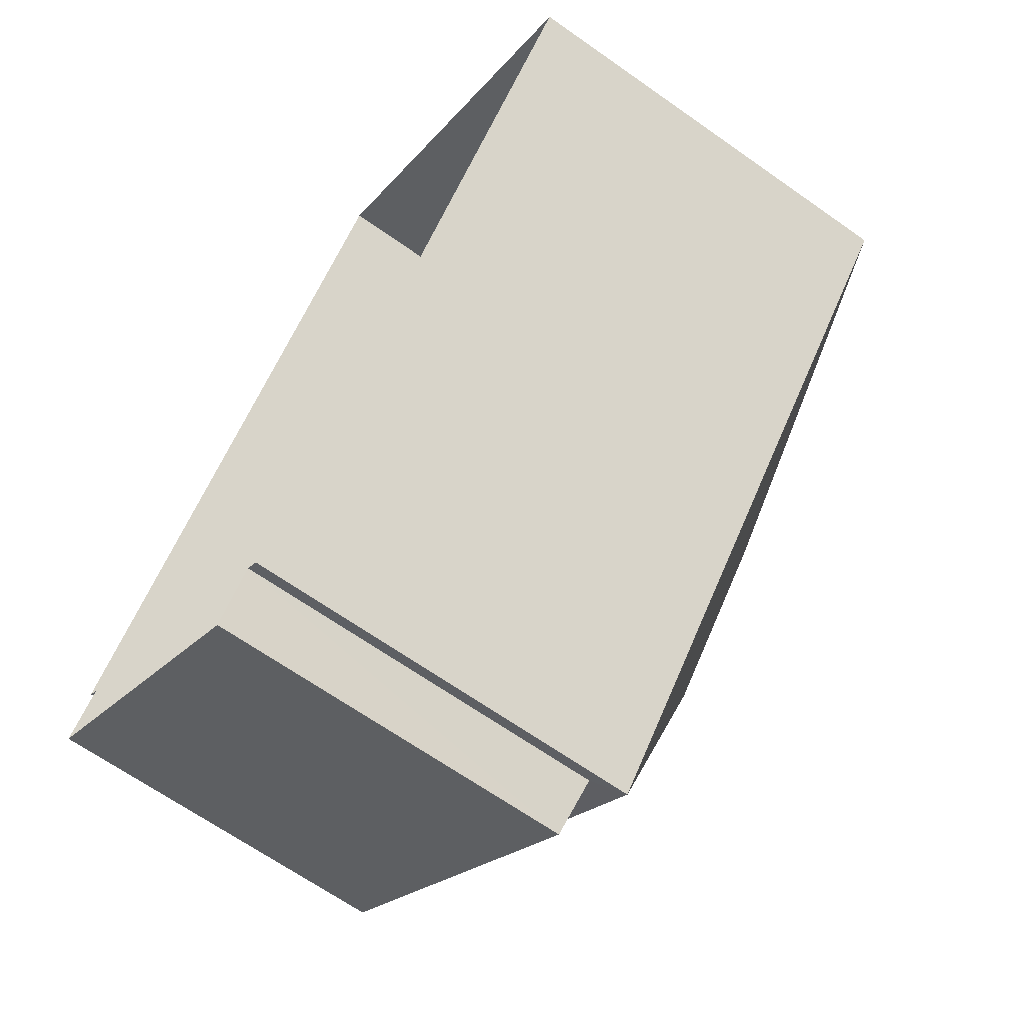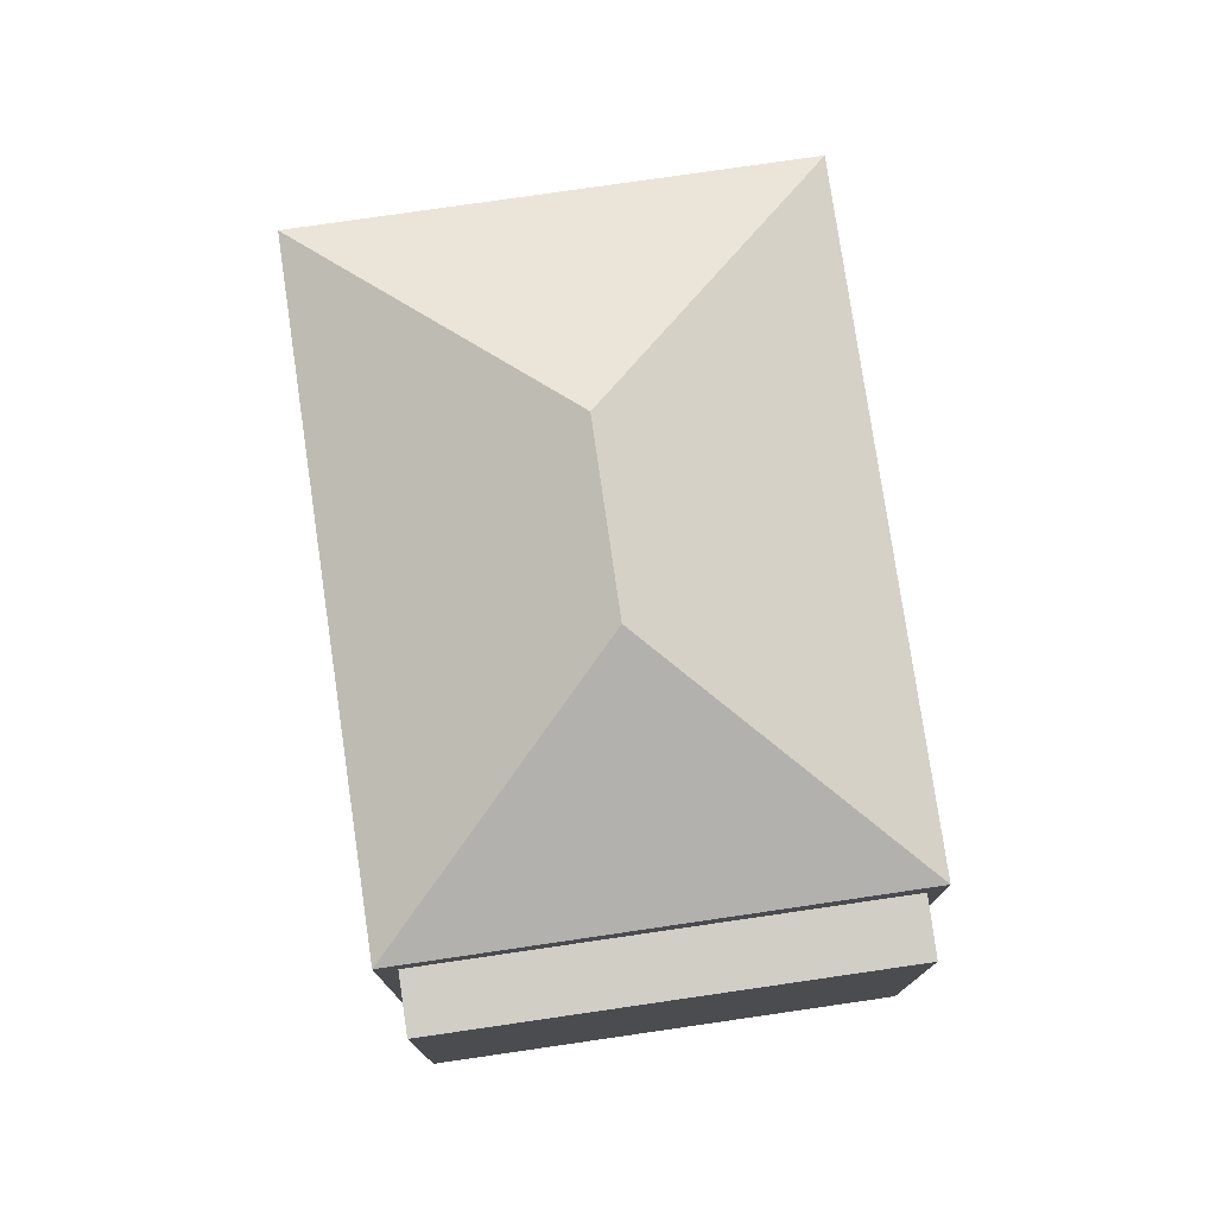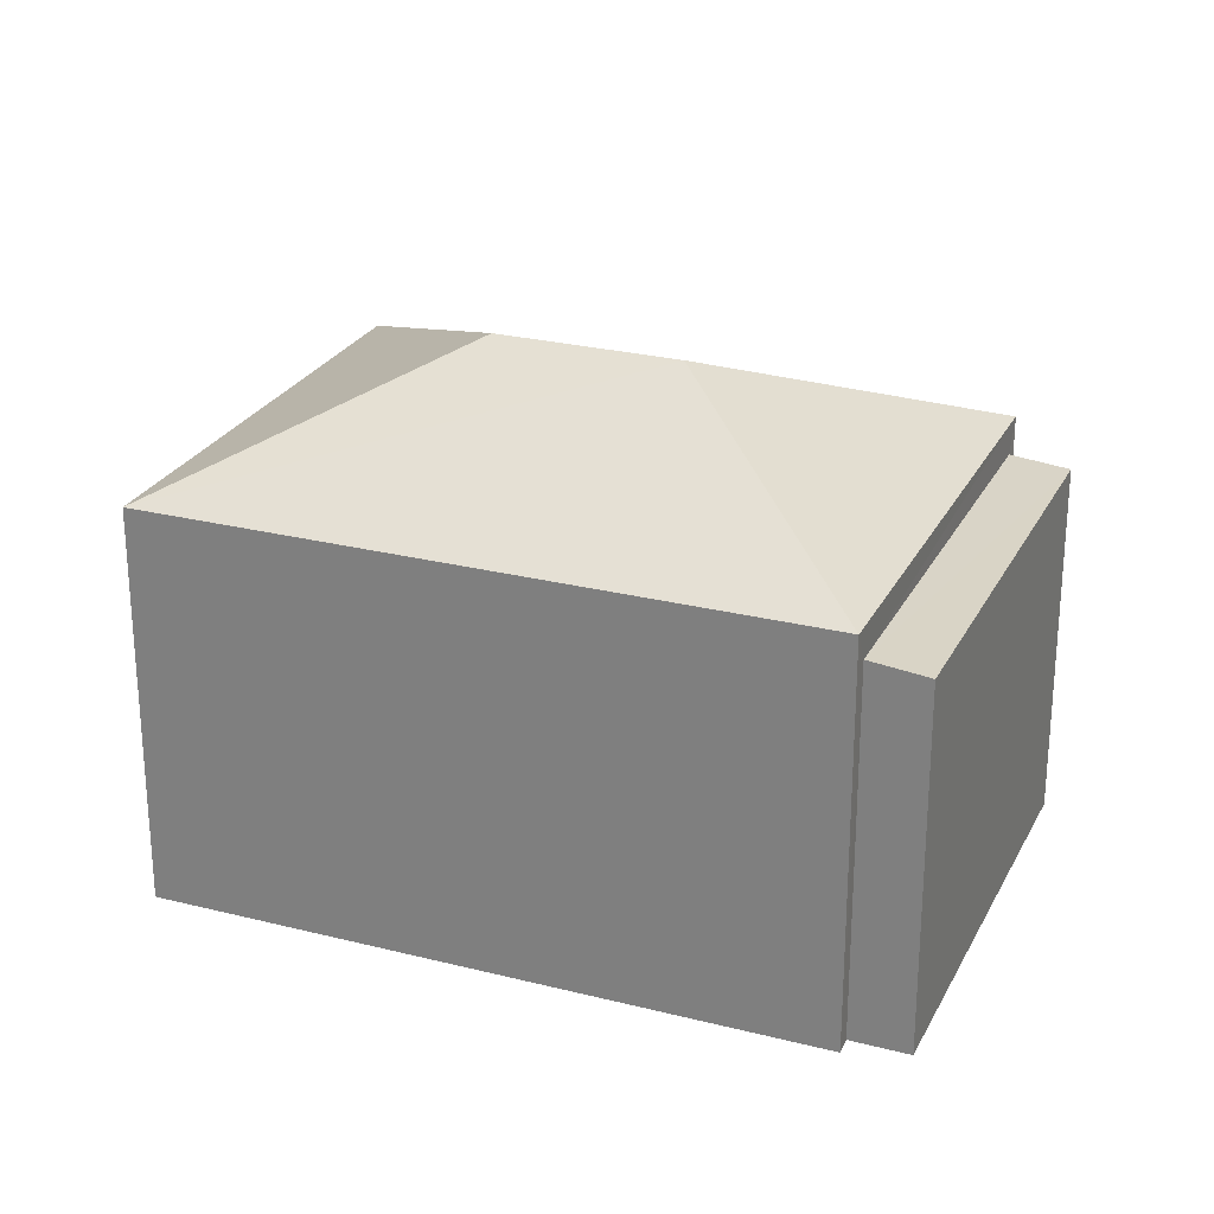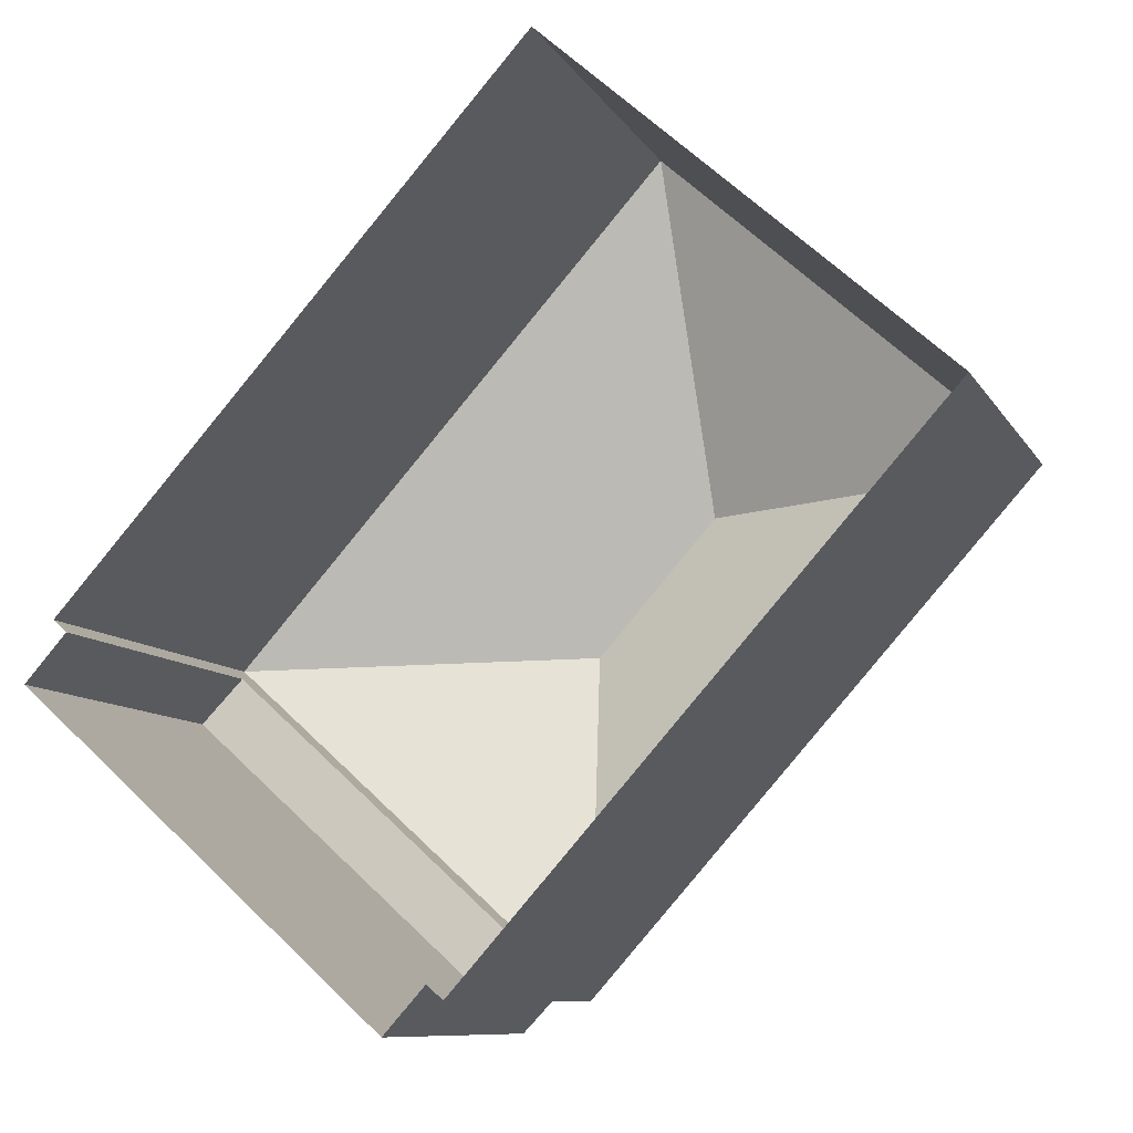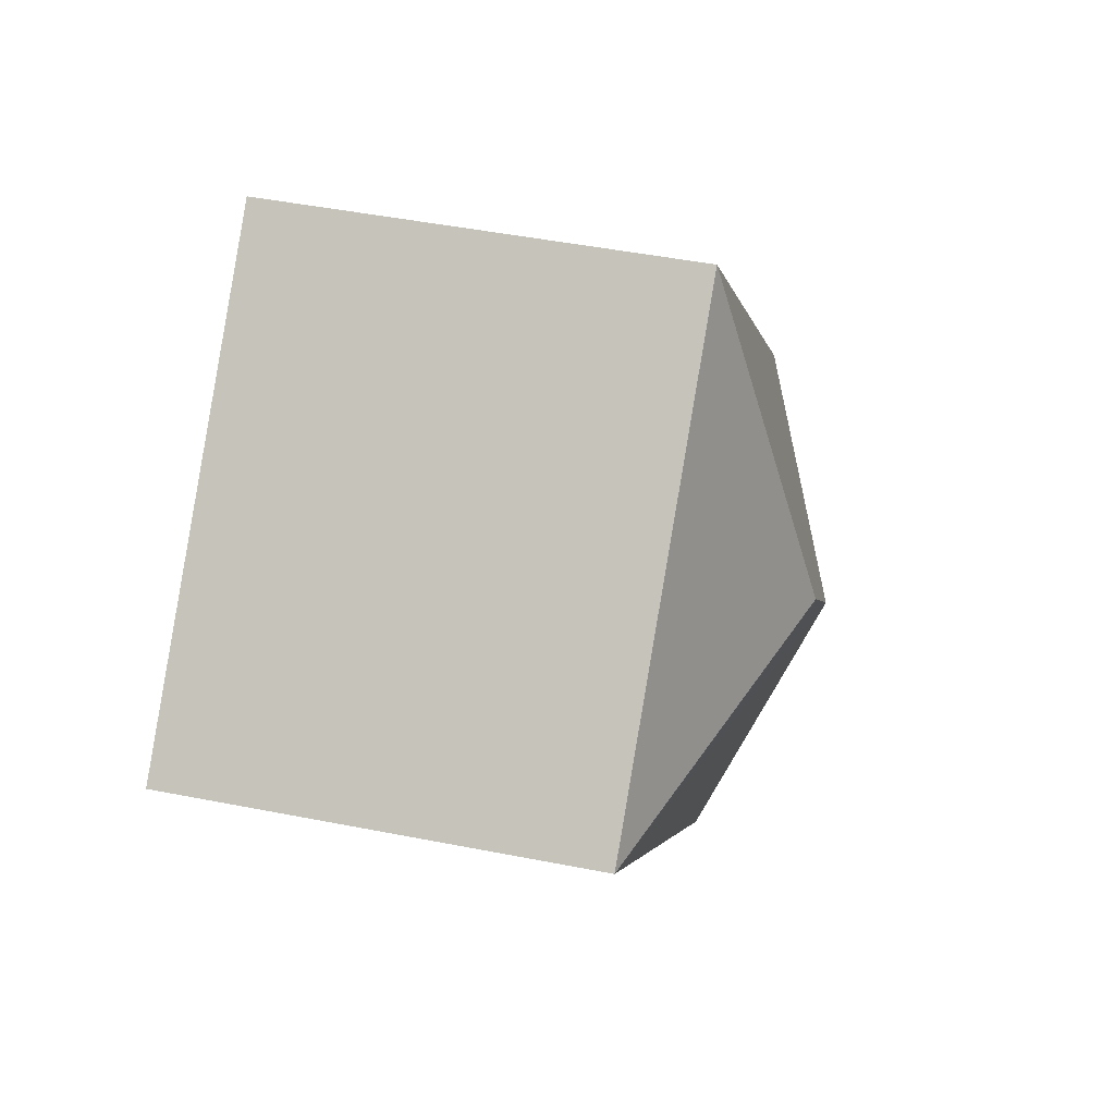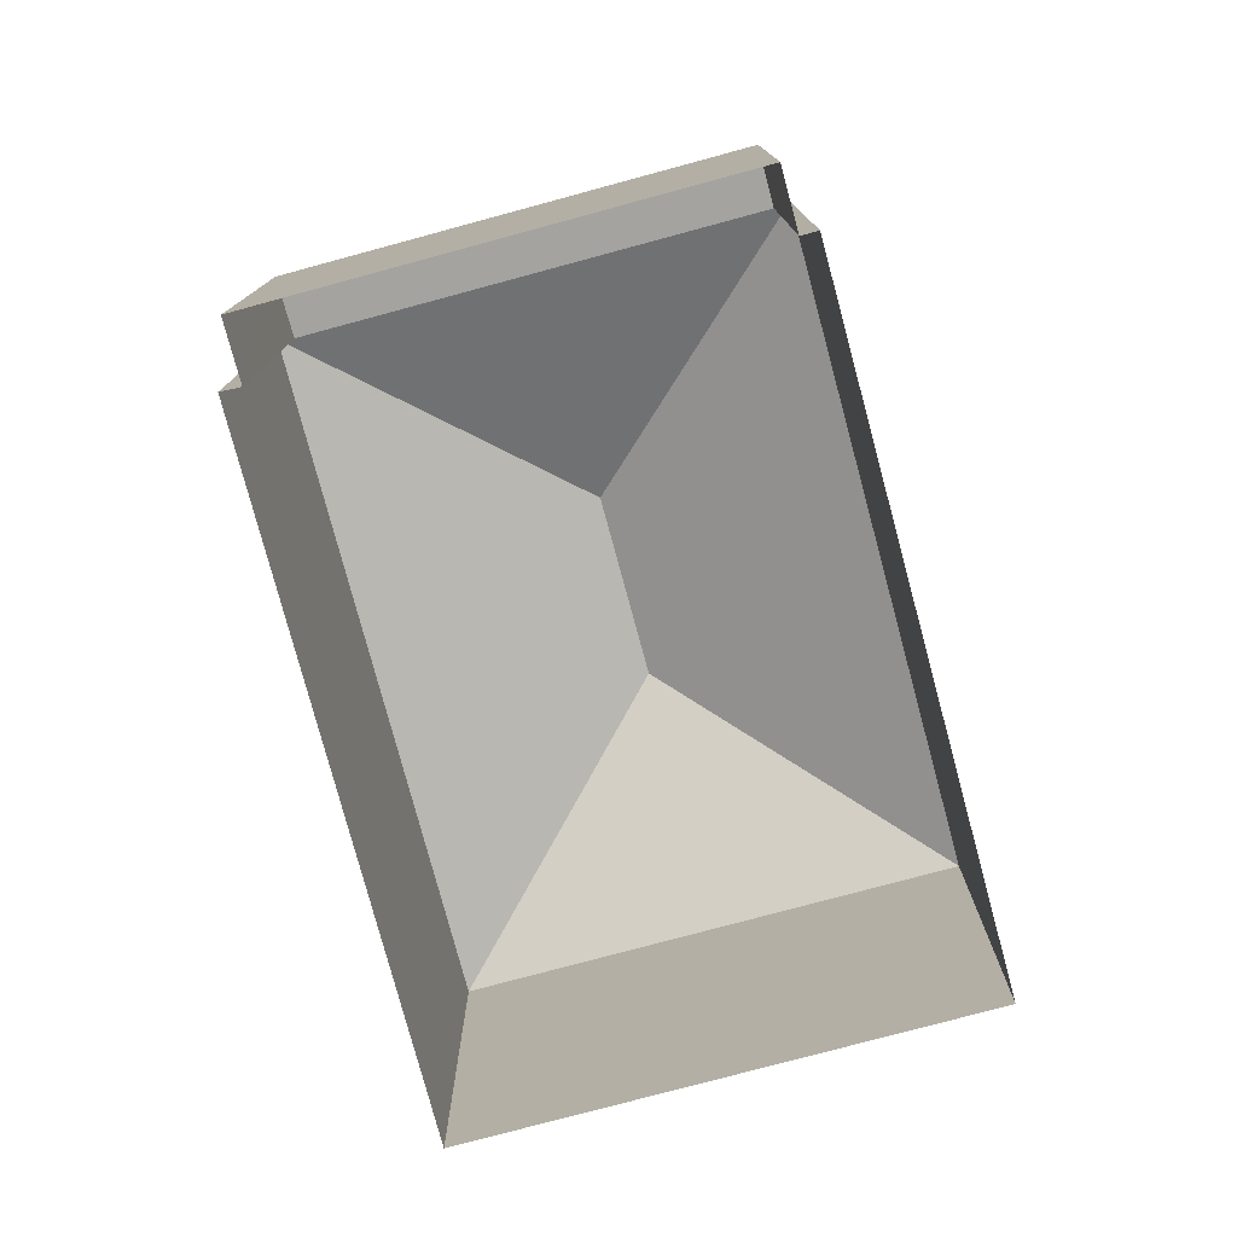
<metadata>
{"format":"obj","ext":"obj","renderer":"f3d","projection":"perspective","resolution":1024,"background":"white","views":[{"elev":-66.5,"azim":-125.3,"up":"+Y"},{"elev":77.2,"azim":33.6,"up":"+Z"},{"elev":25.8,"azim":-26.1,"up":"+Z"},{"elev":-9.2,"azim":-161.8,"up":"+Y"},{"elev":46.8,"azim":-77.1,"up":"+Y"},{"elev":-78.2,"azim":56.9,"up":"+Z"}]}
</metadata>
<code>
v -2.233e+05 -1.272e+05 18.4
v -2.233e+05 -1.272e+05 18.4
v -2.233e+05 -1.272e+05 18.4
v -2.233e+05 -1.272e+05 18.4
v -2.233e+05 -1.272e+05 18.4
v -2.233e+05 -1.272e+05 18.4
v -2.233e+05 -1.272e+05 18.4
v -2.233e+05 -1.272e+05 18.4
v -2.233e+05 -1.272e+05 24.58
v -2.233e+05 -1.272e+05 24.47
v -2.233e+05 -1.272e+05 24.47
v -2.233e+05 -1.272e+05 24.58
v -2.233e+05 -1.272e+05 25.11
v -2.233e+05 -1.272e+05 25.11
v -2.233e+05 -1.272e+05 26.95
v -2.233e+05 -1.272e+05 26.95
v -2.233e+05 -1.272e+05 25.11
v -2.233e+05 -1.272e+05 25.11
f 1 2 3
f 3 4 5
f 1 6 2
f 7 8 1
f 7 1 5
f 5 1 3
f 9 10 11
f 12 9 11
f 13 14 15
f 16 13 15
f 16 17 13
f 15 14 18
f 18 17 16
f 15 18 16
f 9 6 1
f 6 9 14
f 5 4 12
f 18 14 9
f 4 18 12
f 18 9 12
f 5 11 7
f 5 12 11
f 17 3 2
f 13 17 2
f 10 8 7
f 11 10 7
f 13 2 6
f 14 13 6
f 1 8 10
f 9 1 10
f 18 4 3
f 17 18 3

</code>
